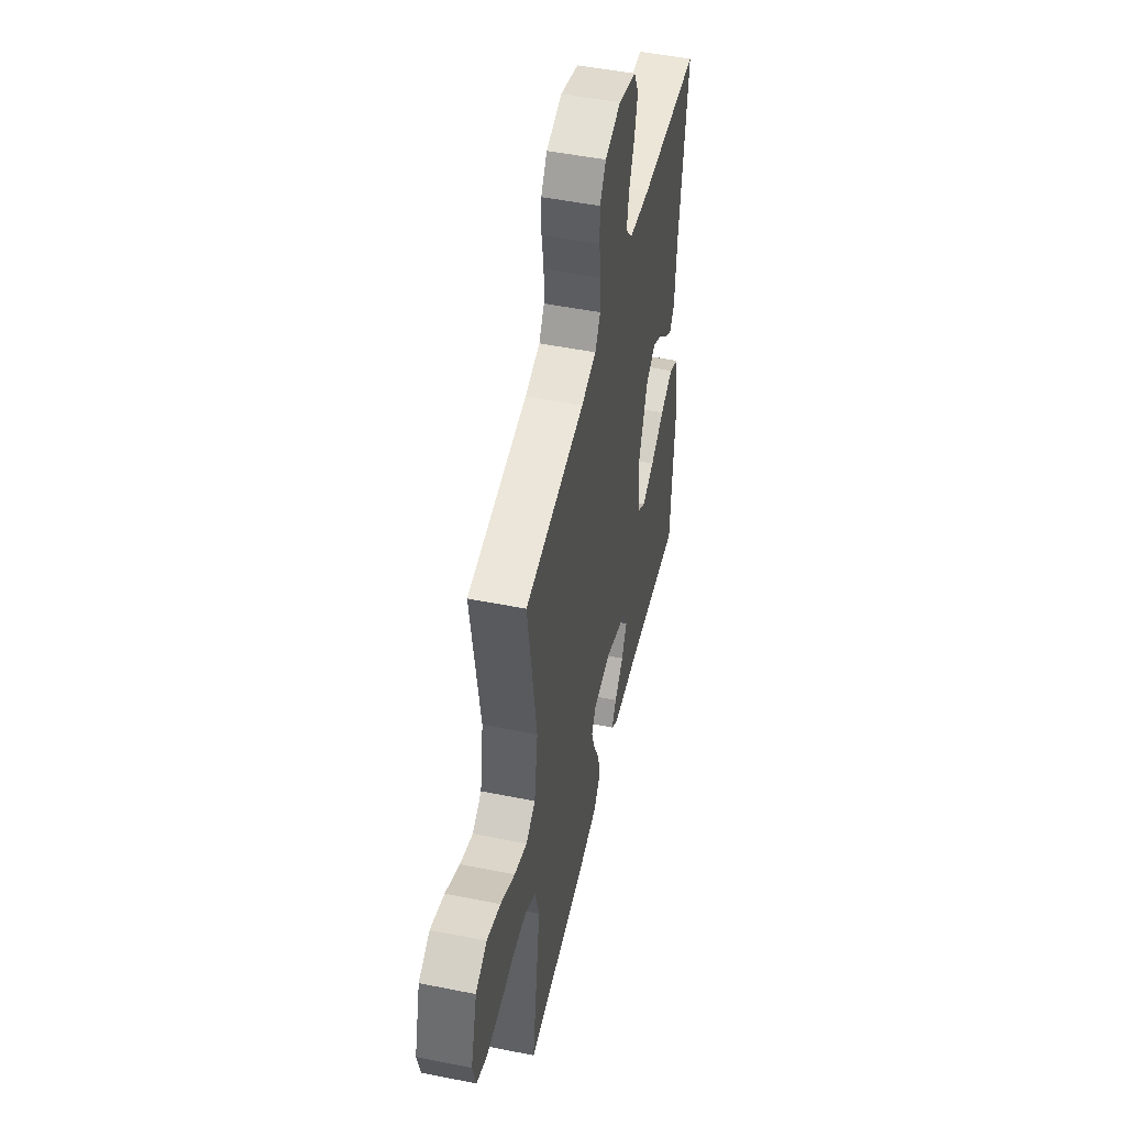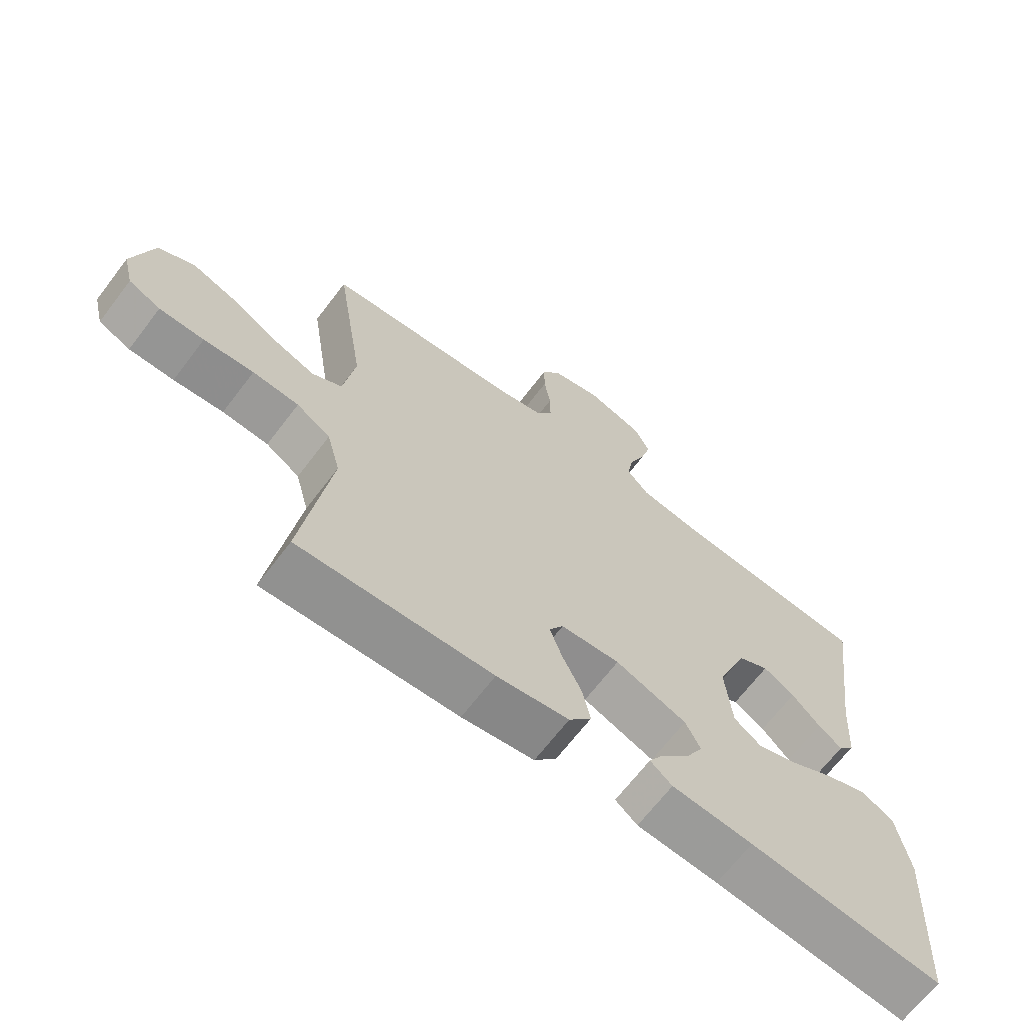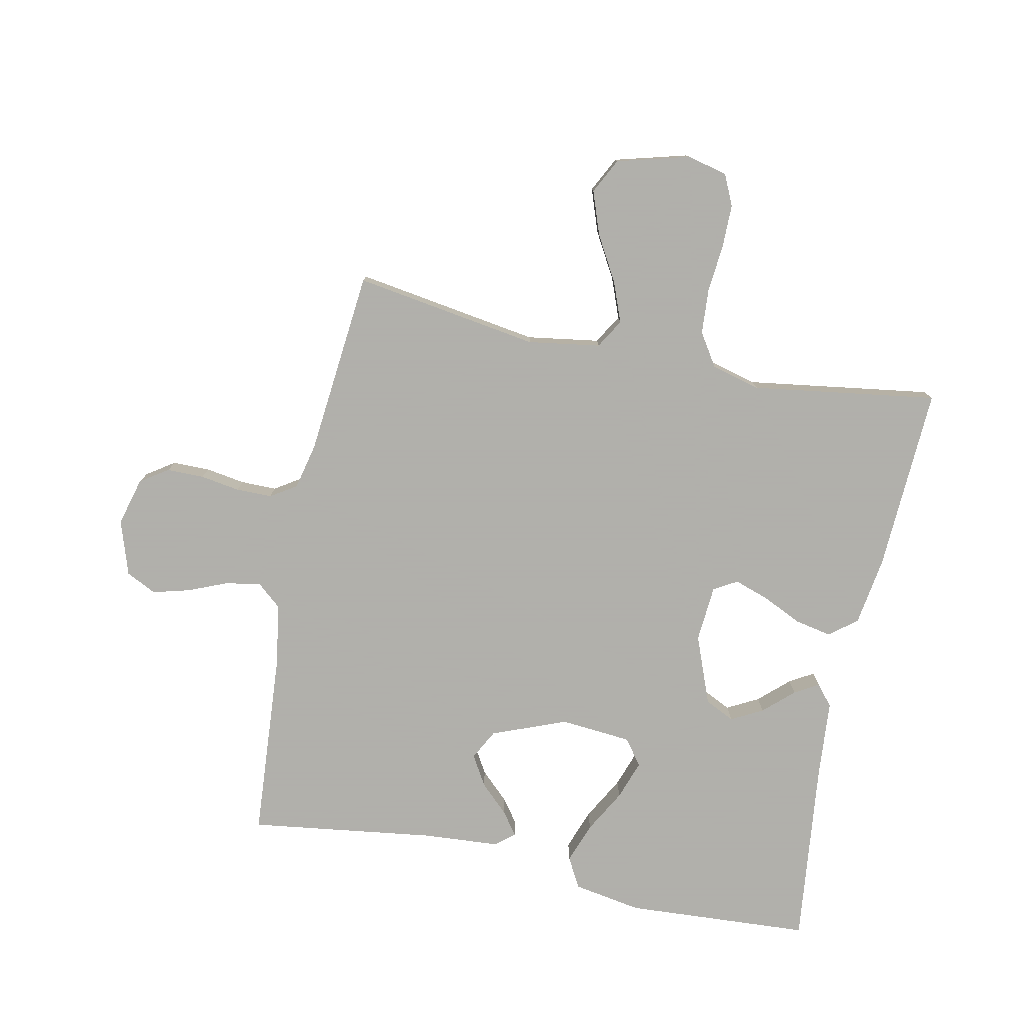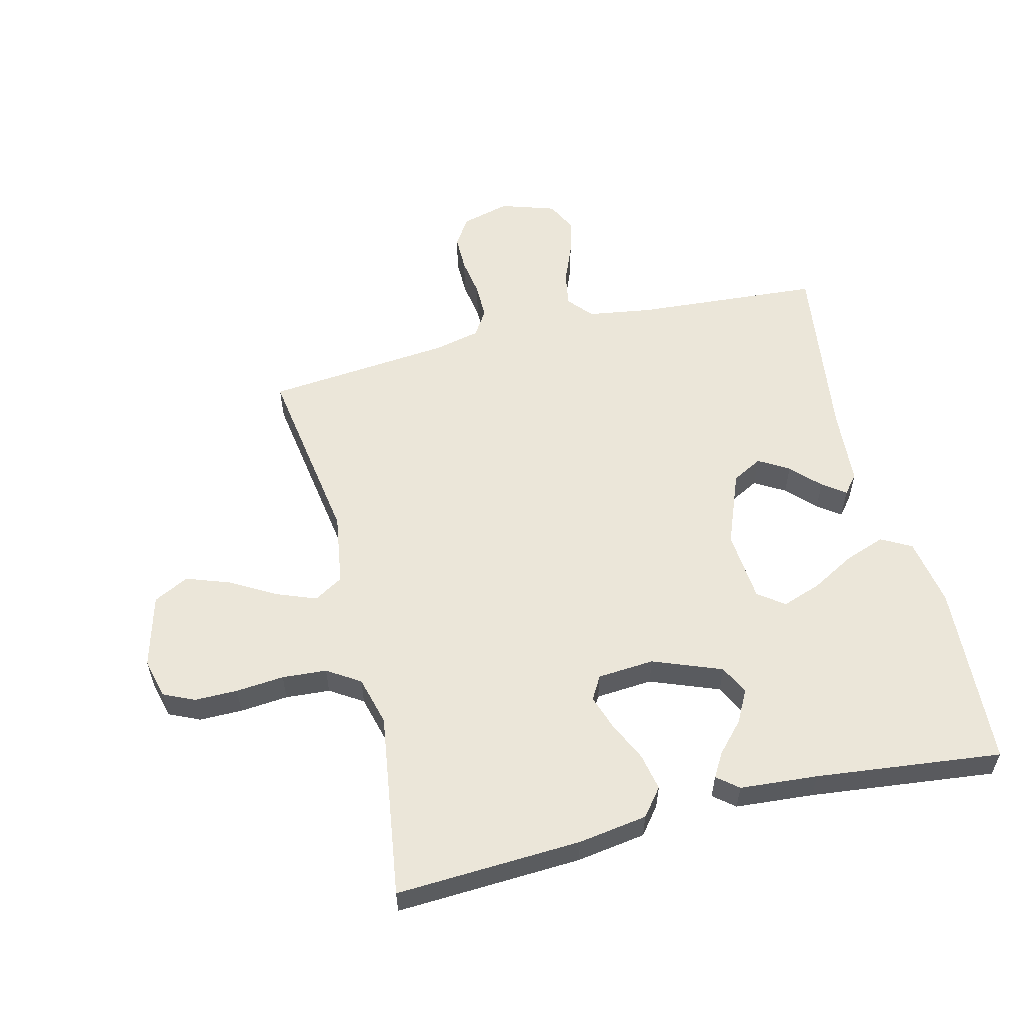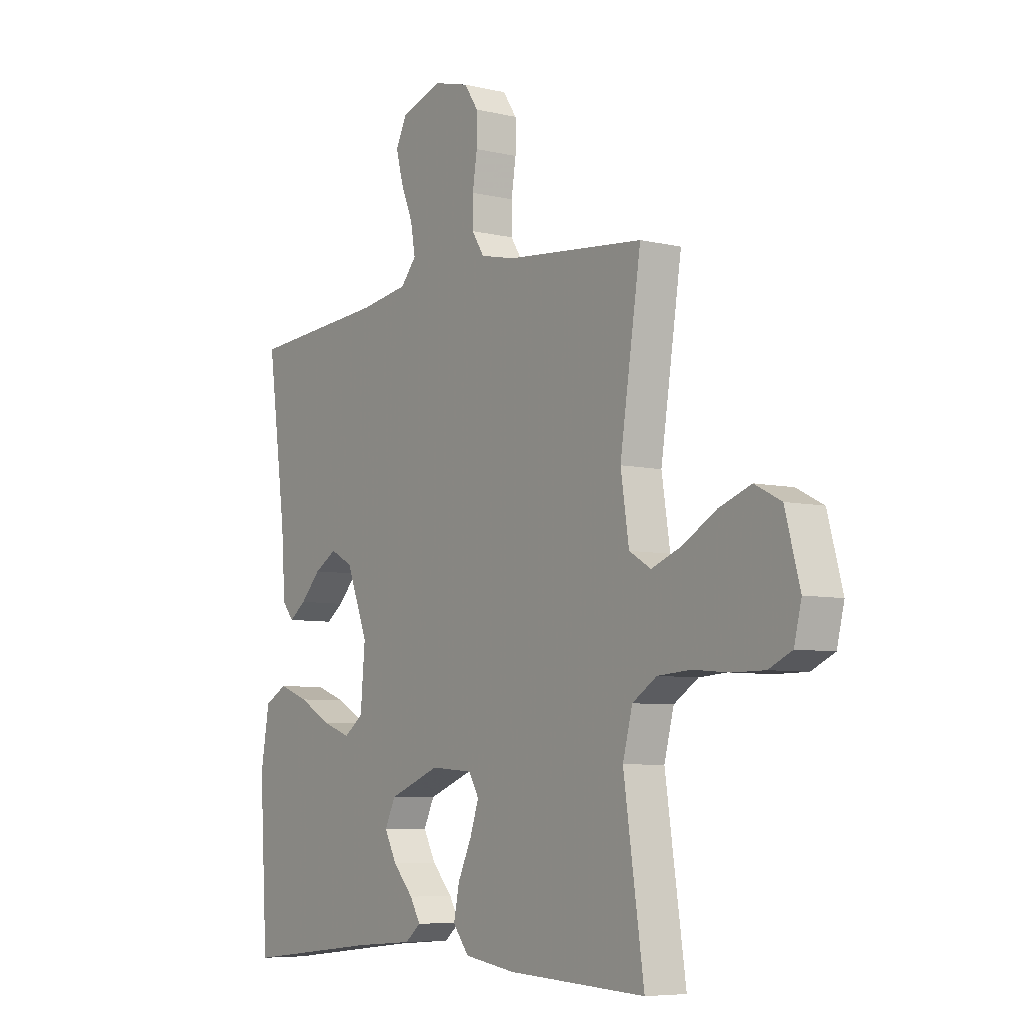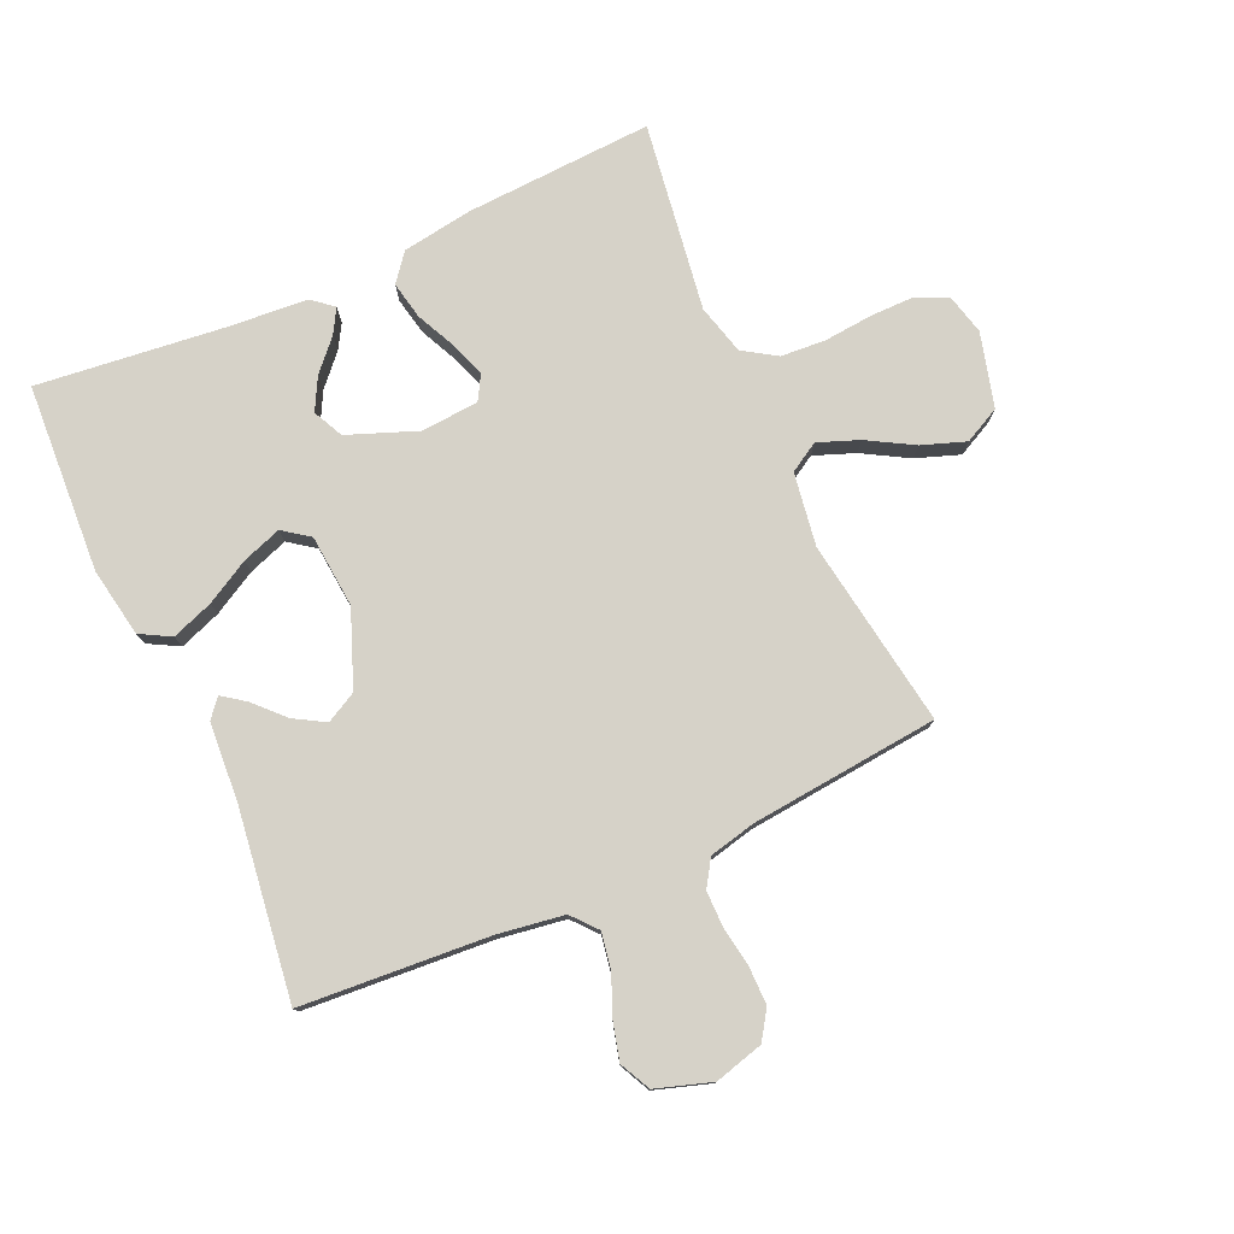
<metadata>
{"format":"obj","ext":"obj","renderer":"f3d","projection":"perspective","resolution":1024,"background":"white","views":[{"elev":49.7,"azim":102.5,"up":"+Z"},{"elev":-67.4,"azim":142.7,"up":"+Z"},{"elev":-78.4,"azim":78.3,"up":"+Y"},{"elev":56.7,"azim":166.1,"up":"+Y"},{"elev":-6.6,"azim":55.1,"up":"+Z"},{"elev":77.7,"azim":-24.3,"up":"+Y"}]}
</metadata>
<code>
v -0.5 0.07 0.5
v -0.2 0.07 0.522
v -0.095 0.07 0.538
v -0.061 0.07 0.578
v -0.071 0.07 0.635
v -0.097 0.07 0.698
v -0.113 0.07 0.758
v -0.089 0.07 0.807
v 0 0.07 0.836
v 0.078 0.07 0.815
v 0.108 0.07 0.77
v 0.108 0.07 0.71
v 0.098 0.07 0.646
v 0.098 0.07 0.588
v 0.125 0.07 0.546
v 0.2 0.07 0.529
v 0.5 0.07 0.5
v 0.454 0.07 0.2
v 0.472 0.07 0.083
v 0.519 0.07 0.055
v 0.584 0.07 0.08
v 0.657 0.07 0.122
v 0.727 0.07 0.147
v 0.784 0.07 0.118
v 0.816 0.07 0
v 0.8 0.07 -0.065
v 0.75 0.07 -0.088
v 0.68 0.07 -0.088
v 0.602 0.07 -0.081
v 0.53 0.07 -0.086
v 0.477 0.07 -0.12
v 0.456 0.07 -0.2
v 0.5 0.07 -0.5
v 0.2 0.07 -0.485
v 0.088 0.07 -0.468
v 0.053 0.07 -0.424
v 0.065 0.07 -0.364
v 0.095 0.07 -0.3
v 0.114 0.07 -0.244
v 0.092 0.07 -0.206
v 0 0.07 -0.199
v -0.111 0.07 -0.242
v -0.134 0.07 -0.29
v -0.107 0.07 -0.341
v -0.063 0.07 -0.389
v -0.04 0.07 -0.428
v -0.074 0.07 -0.456
v -0.2 0.07 -0.466
v -0.5 0.07 -0.5
v -0.518 0.07 -0.2
v -0.499 0.07 -0.089
v -0.45 0.07 -0.062
v -0.384 0.07 -0.086
v -0.314 0.07 -0.125
v -0.251 0.07 -0.147
v -0.209 0.07 -0.116
v -0.199 0.07 0
v -0.246 0.07 0.12
v -0.295 0.07 0.146
v -0.344 0.07 0.117
v -0.388 0.07 0.071
v -0.425 0.07 0.044
v -0.45 0.07 0.074
v -0.459 0.07 0.2
v -0.5 0 0.5
v -0.2 0 0.522
v -0.095 0 0.538
v -0.061 0 0.578
v -0.071 0 0.635
v -0.097 0 0.698
v -0.113 0 0.758
v -0.089 0 0.807
v 0 0 0.836
v 0.078 0 0.815
v 0.108 0 0.77
v 0.108 0 0.71
v 0.098 0 0.646
v 0.098 0 0.588
v 0.125 0 0.546
v 0.2 0 0.529
v 0.5 0 0.5
v 0.454 0 0.2
v 0.472 0 0.083
v 0.519 0 0.055
v 0.584 0 0.08
v 0.657 0 0.122
v 0.727 0 0.147
v 0.784 0 0.118
v 0.816 0 0
v 0.8 0 -0.065
v 0.75 0 -0.088
v 0.68 0 -0.088
v 0.602 0 -0.081
v 0.53 0 -0.086
v 0.477 0 -0.12
v 0.456 0 -0.2
v 0.5 0 -0.5
v 0.2 0 -0.485
v 0.088 0 -0.468
v 0.053 0 -0.424
v 0.065 0 -0.364
v 0.095 0 -0.3
v 0.114 0 -0.244
v 0.092 0 -0.206
v 0 0 -0.199
v -0.111 0 -0.242
v -0.134 0 -0.29
v -0.107 0 -0.341
v -0.063 0 -0.389
v -0.04 0 -0.428
v -0.074 0 -0.456
v -0.2 0 -0.466
v -0.5 0 -0.5
v -0.518 0 -0.2
v -0.499 0 -0.089
v -0.45 0 -0.062
v -0.384 0 -0.086
v -0.314 0 -0.125
v -0.251 0 -0.147
v -0.209 0 -0.116
v -0.199 0 0
v -0.246 0 0.12
v -0.295 0 0.146
v -0.344 0 0.117
v -0.388 0 0.071
v -0.425 0 0.044
v -0.45 0 0.074
v -0.459 0 0.2
f 61 62 63 64
f 60 61 64 1
f 59 60 1 2
f 58 59 2 3
f 57 58 3 4
f 56 57 4
f 51 52 53 54
f 51 54 55
f 48 49 50 51
f 48 51 55
f 47 48 55 56
f 44 45 46 47
f 43 44 47
f 35 36 37 38
f 35 38 39
f 32 33 34 35
f 31 32 35 39
f 30 31 39 40
f 26 27 28 29
f 26 29 30
f 25 26 30
f 21 22 23 24
f 20 21 24 25
f 16 17 18
f 15 16 18 19
f 10 11 12 13
f 10 13 14
f 9 10 14
f 8 9 14
f 5 6 7 8
f 4 5 8 14
f 56 4 14 15
f 43 47 56
f 42 43 56 15
f 25 30 40 41
f 20 25 41
f 19 20 41 42
f 15 19 42
f 128 127 126 125
f 65 128 125 124
f 66 65 124 123
f 67 66 123 122
f 68 67 122 121
f 68 121 120
f 118 117 116 115
f 119 118 115
f 115 114 113 112
f 119 115 112
f 120 119 112 111
f 111 110 109 108
f 111 108 107
f 102 101 100 99
f 103 102 99
f 99 98 97 96
f 103 99 96 95
f 104 103 95 94
f 93 92 91 90
f 94 93 90
f 94 90 89
f 88 87 86 85
f 89 88 85 84
f 82 81 80
f 83 82 80 79
f 77 76 75 74
f 78 77 74
f 78 74 73
f 78 73 72
f 72 71 70 69
f 78 72 69 68
f 79 78 68 120
f 120 111 107
f 79 120 107 106
f 105 104 94 89
f 105 89 84
f 106 105 84 83
f 106 83 79
f 1 65 66 2
f 2 66 67 3
f 3 67 68 4
f 4 68 69 5
f 5 69 70 6
f 6 70 71 7
f 7 71 72 8
f 8 72 73 9
f 9 73 74 10
f 10 74 75 11
f 11 75 76 12
f 12 76 77 13
f 13 77 78 14
f 14 78 79 15
f 15 79 80 16
f 16 80 81 17
f 17 81 82 18
f 18 82 83 19
f 19 83 84 20
f 20 84 85 21
f 21 85 86 22
f 22 86 87 23
f 23 87 88 24
f 24 88 89 25
f 25 89 90 26
f 26 90 91 27
f 27 91 92 28
f 28 92 93 29
f 29 93 94 30
f 30 94 95 31
f 31 95 96 32
f 32 96 97 33
f 33 97 98 34
f 34 98 99 35
f 35 99 100 36
f 36 100 101 37
f 37 101 102 38
f 38 102 103 39
f 39 103 104 40
f 40 104 105 41
f 41 105 106 42
f 42 106 107 43
f 43 107 108 44
f 44 108 109 45
f 45 109 110 46
f 46 110 111 47
f 47 111 112 48
f 48 112 113 49
f 49 113 114 50
f 50 114 115 51
f 51 115 116 52
f 52 116 117 53
f 53 117 118 54
f 54 118 119 55
f 55 119 120 56
f 56 120 121 57
f 57 121 122 58
f 58 122 123 59
f 59 123 124 60
f 60 124 125 61
f 61 125 126 62
f 62 126 127 63
f 63 127 128 64
f 64 128 65 1

</code>
